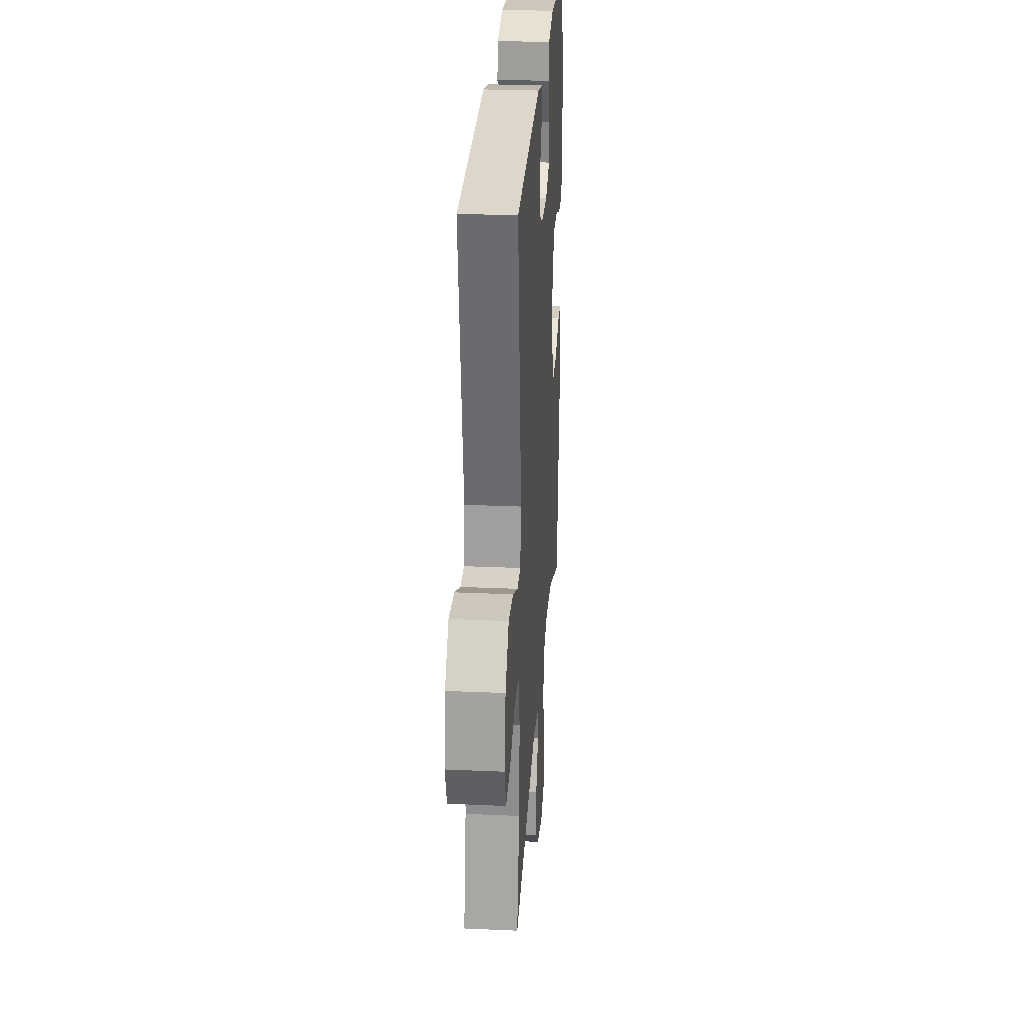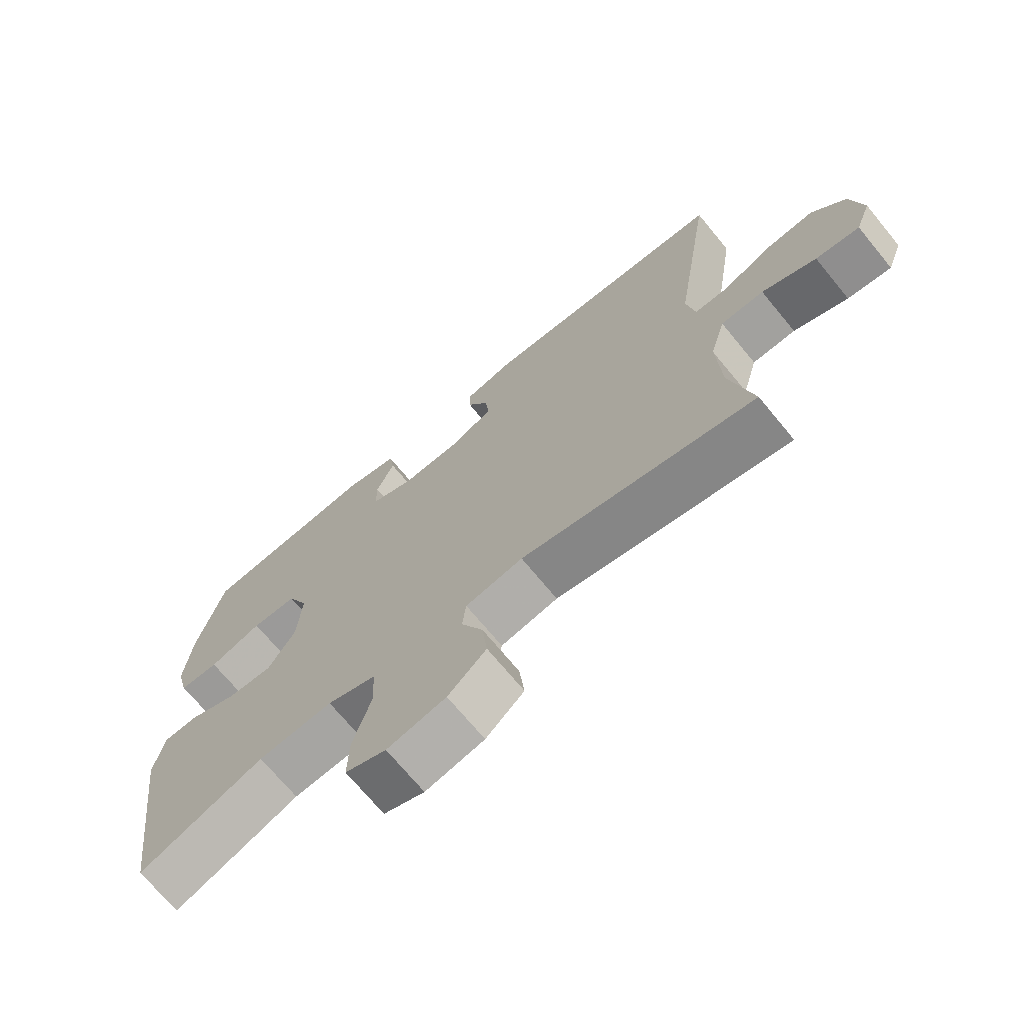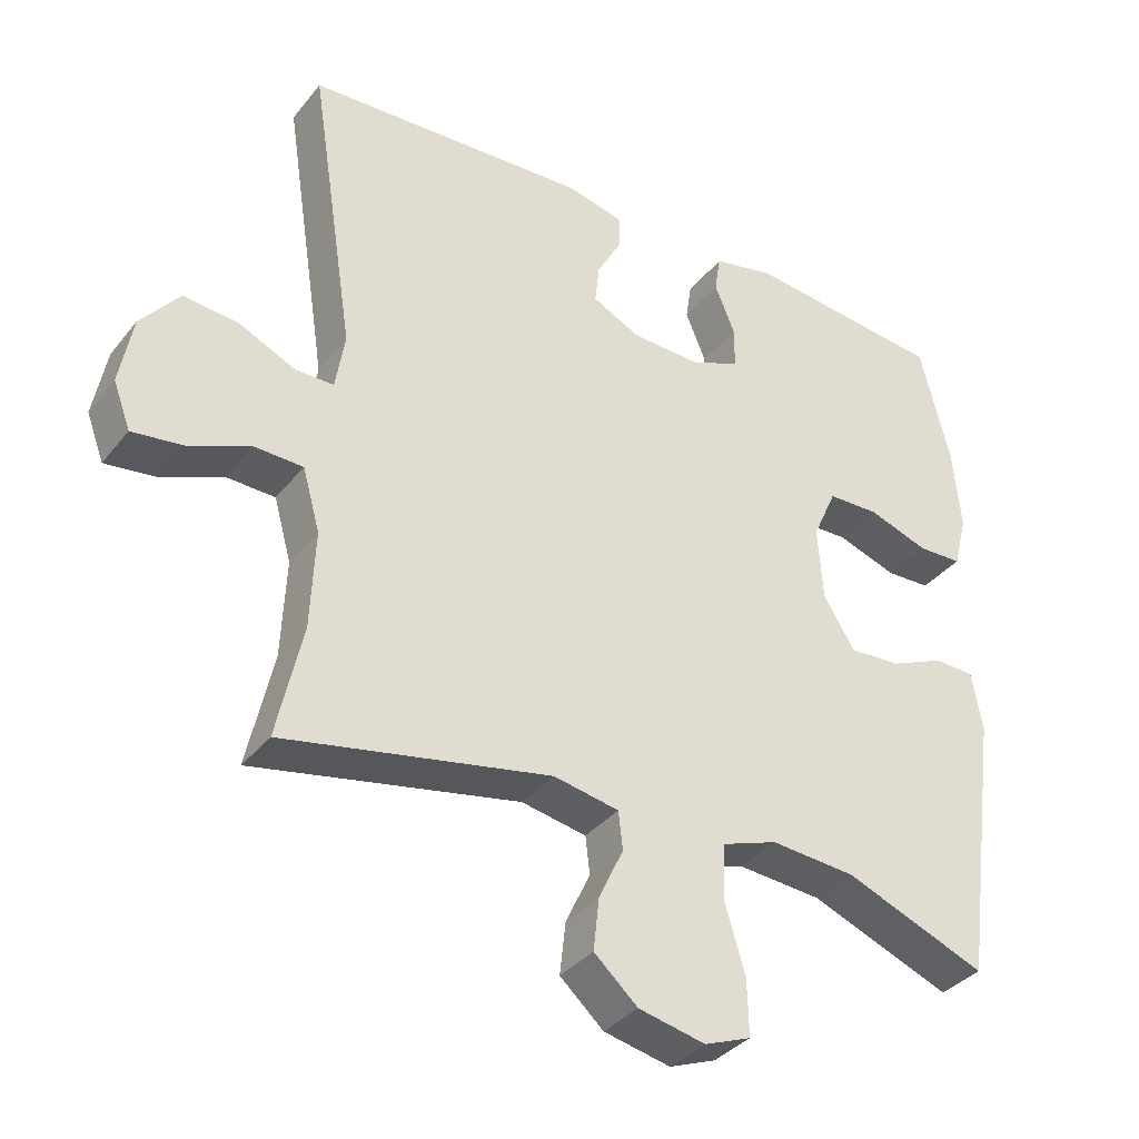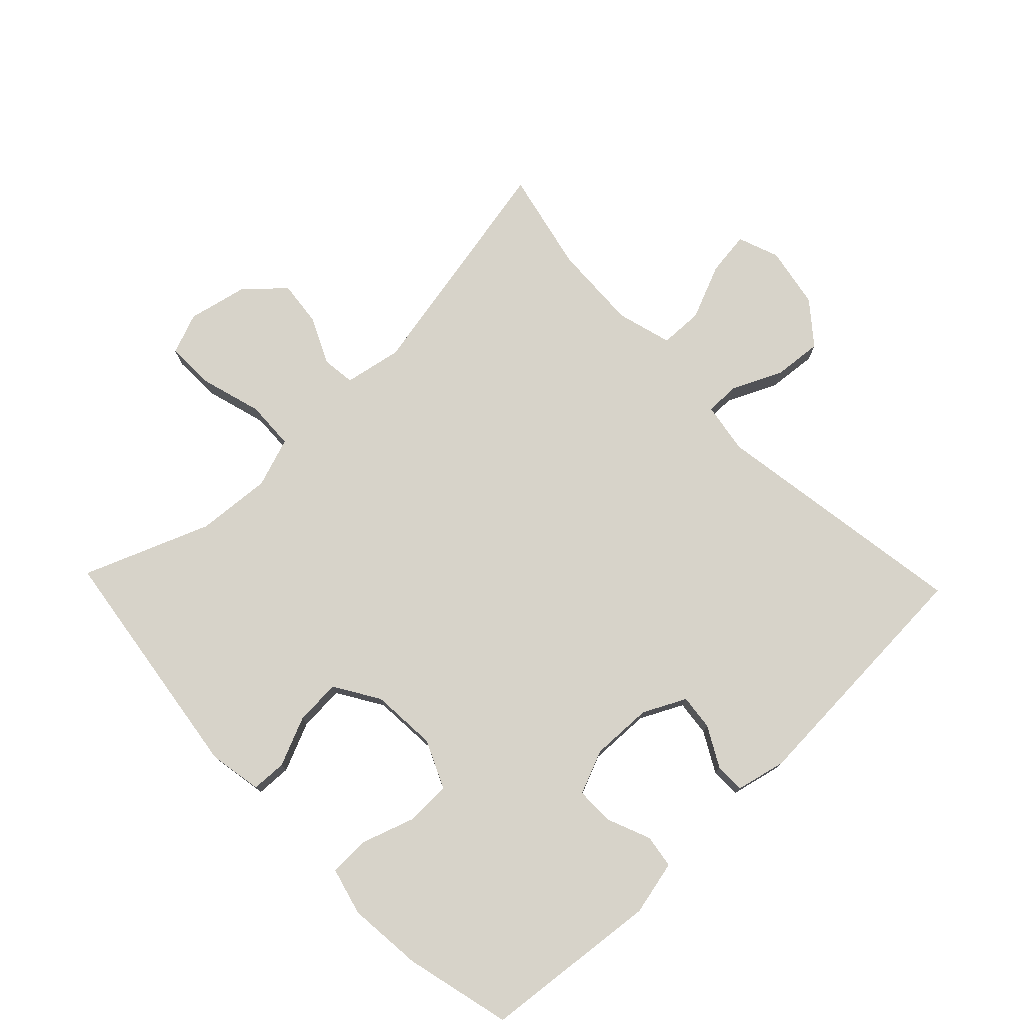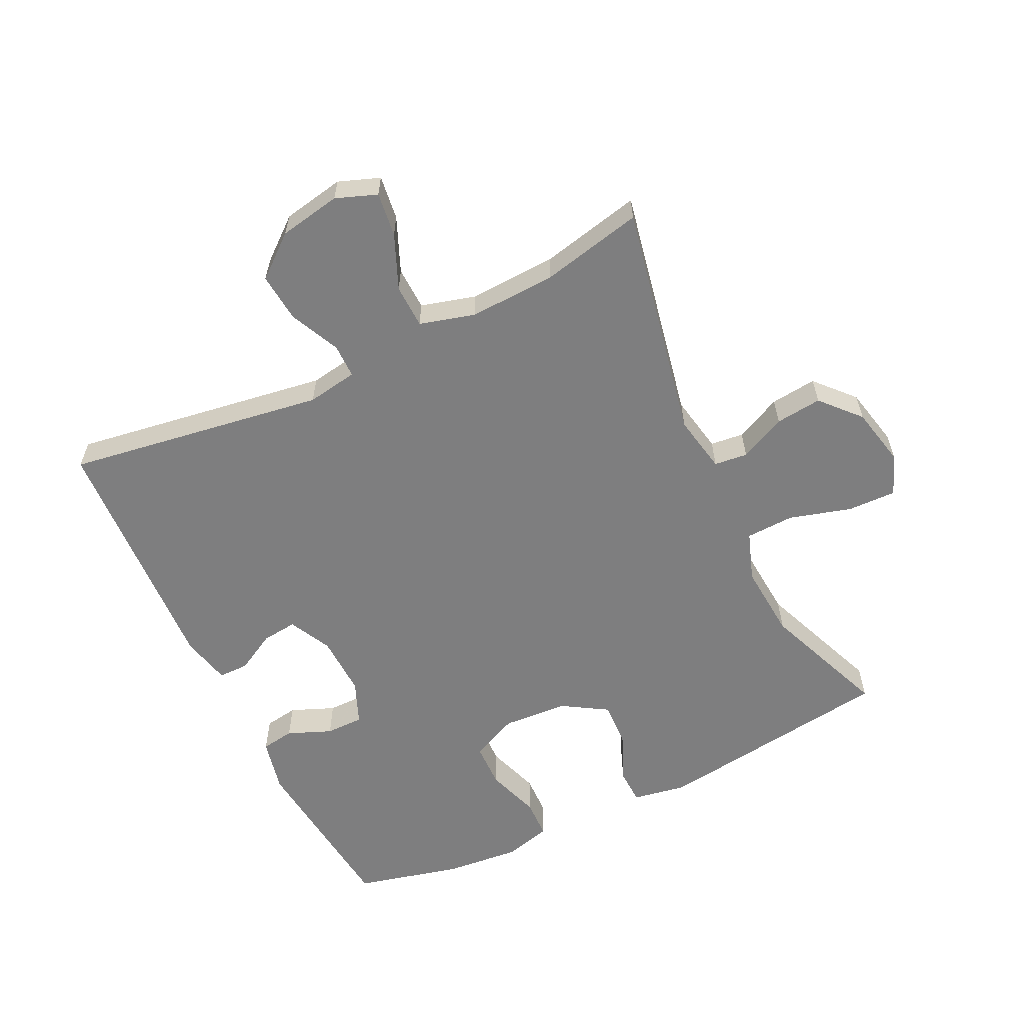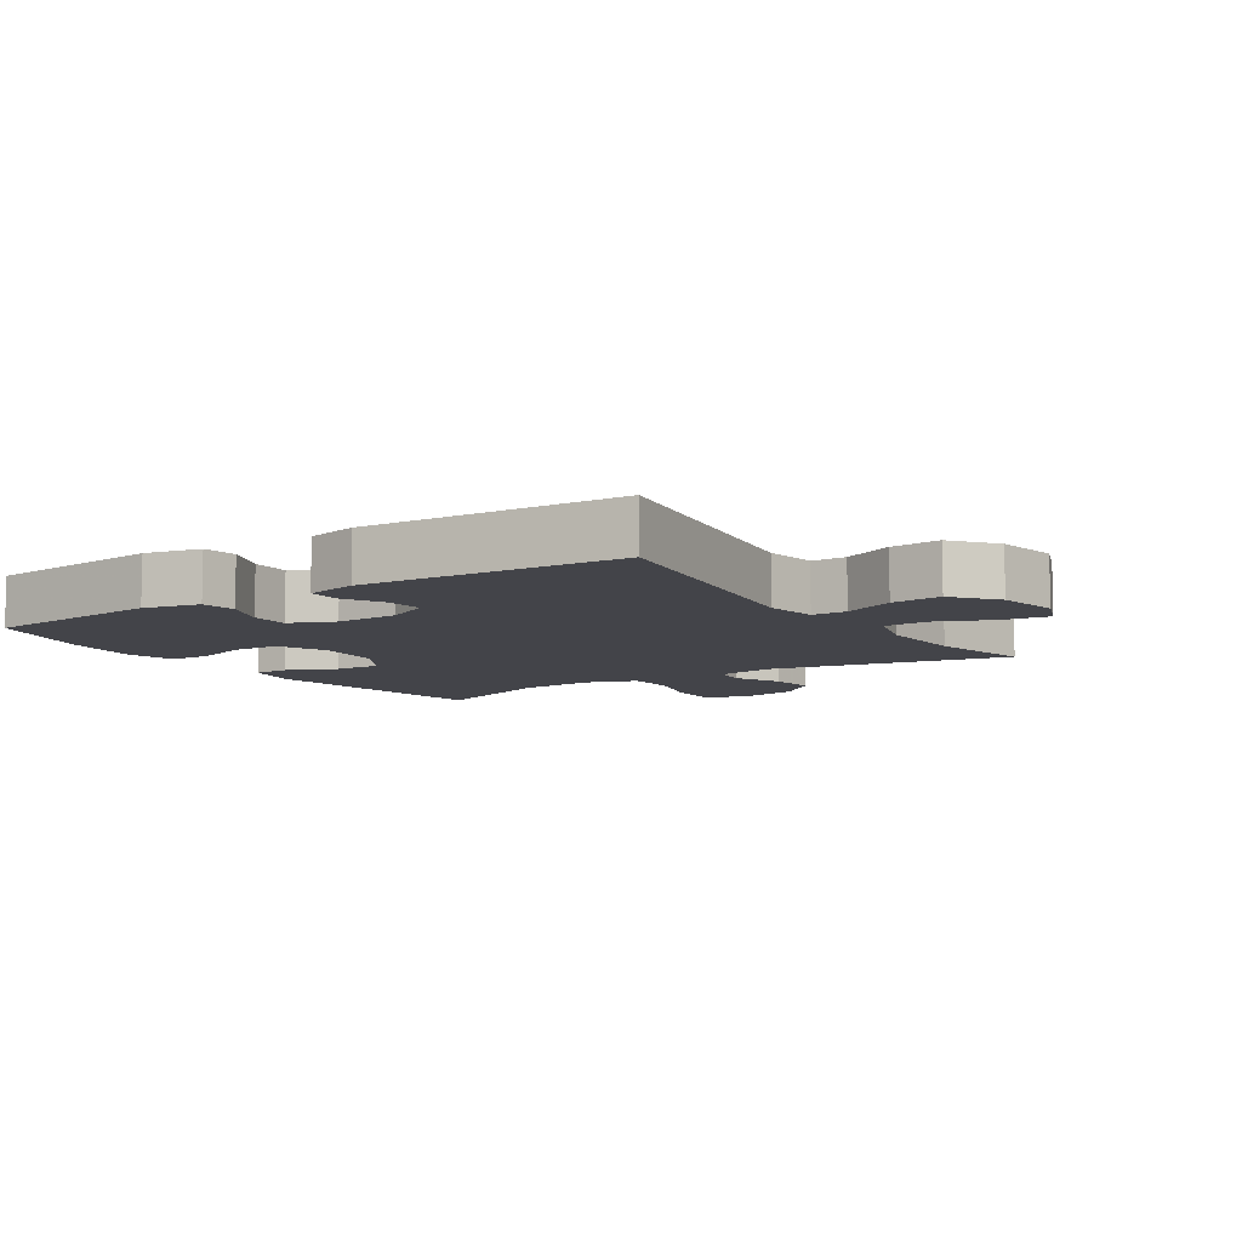
<metadata>
{"format":"obj","ext":"obj","renderer":"f3d","projection":"perspective","resolution":1024,"background":"white","views":[{"elev":27.4,"azim":93.9,"up":"+Z"},{"elev":-70.7,"azim":39.5,"up":"+Z"},{"elev":-35.7,"azim":146.8,"up":"+Z"},{"elev":76.3,"azim":-43.8,"up":"+Y"},{"elev":-59.5,"azim":115.9,"up":"+Y"},{"elev":-8.4,"azim":33.2,"up":"+Y"}]}
</metadata>
<code>
v 0.5 0.07 0.5
v 0.438 0.07 0.097
v 0.451 0.07 0.018
v 0.504 0.07 0.018
v 0.582 0.07 0.054
v 0.658 0.07 0.061
v 0.711 0.07 -0.004
v 0.729 0.07 -0.1
v 0.705 0.07 -0.164
v 0.636 0.07 -0.155
v 0.551 0.07 -0.119
v 0.483 0.07 -0.121
v 0.459 0.07 -0.207
v 0.465 0.07 -0.342
v 0.5 0.07 -0.5
v 0.133 0.07 -0.427
v 0.043 0.07 -0.444
v 0.037 0.07 -0.496
v 0.071 0.07 -0.568
v 0.079 0.07 -0.64
v 0.019 0.07 -0.694
v -0.073 0.07 -0.714
v -0.137 0.07 -0.689
v -0.135 0.07 -0.613
v -0.107 0.07 -0.517
v -0.11 0.07 -0.441
v -0.187 0.07 -0.414
v -0.304 0.07 -0.423
v -0.5 0.07 -0.5
v -0.551 0.07 -0.125
v -0.536 0.07 -0.042
v -0.481 0.07 -0.04
v -0.405 0.07 -0.073
v -0.334 0.07 -0.077
v -0.291 0.07 -0.007
v -0.284 0.07 0.095
v -0.317 0.07 0.169
v -0.388 0.07 0.171
v -0.471 0.07 0.143
v -0.533 0.07 0.145
v -0.552 0.07 0.219
v -0.541 0.07 0.335
v -0.5 0.07 0.5
v -0.225 0.07 0.529
v -0.14 0.07 0.51
v -0.132 0.07 0.458
v -0.16 0.07 0.39
v -0.16 0.07 0.331
v -0.092 0.07 0.303
v 0.004 0.07 0.306
v 0.07 0.07 0.339
v 0.064 0.07 0.394
v 0.03 0.07 0.456
v 0.03 0.07 0.503
v 0.108 0.07 0.521
v 0.5 0 0.5
v 0.438 0 0.097
v 0.451 0 0.018
v 0.504 0 0.018
v 0.582 0 0.054
v 0.658 0 0.061
v 0.711 0 -0.004
v 0.729 0 -0.1
v 0.705 0 -0.164
v 0.636 0 -0.155
v 0.551 0 -0.119
v 0.483 0 -0.121
v 0.459 0 -0.207
v 0.465 0 -0.342
v 0.5 0 -0.5
v 0.133 0 -0.427
v 0.043 0 -0.444
v 0.037 0 -0.496
v 0.071 0 -0.568
v 0.079 0 -0.64
v 0.019 0 -0.694
v -0.073 0 -0.714
v -0.137 0 -0.689
v -0.135 0 -0.613
v -0.107 0 -0.517
v -0.11 0 -0.441
v -0.187 0 -0.414
v -0.304 0 -0.423
v -0.5 0 -0.5
v -0.551 0 -0.125
v -0.536 0 -0.042
v -0.481 0 -0.04
v -0.405 0 -0.073
v -0.334 0 -0.077
v -0.291 0 -0.007
v -0.284 0 0.095
v -0.317 0 0.169
v -0.388 0 0.171
v -0.471 0 0.143
v -0.533 0 0.145
v -0.552 0 0.219
v -0.541 0 0.335
v -0.5 0 0.5
v -0.225 0 0.529
v -0.14 0 0.51
v -0.132 0 0.458
v -0.16 0 0.39
v -0.16 0 0.331
v -0.092 0 0.303
v 0.004 0 0.306
v 0.07 0 0.339
v 0.064 0 0.394
v 0.03 0 0.456
v 0.03 0 0.503
v 0.108 0 0.521
f 55 1 2
f 54 55 2
f 53 54 2
f 52 53 2
f 51 52 2 3
f 50 51 3
f 49 50 3
f 48 49 3
f 45 46 47
f 44 45 47
f 43 44 47
f 42 43 47
f 41 42 47
f 40 41 47
f 39 40 47
f 38 39 47
f 37 38 47 48
f 36 37 48 3
f 31 32 33
f 30 31 33
f 29 30 33
f 28 29 33
f 27 28 33 34
f 26 27 34 35
f 23 24 25
f 22 23 25
f 21 22 25
f 20 21 25
f 19 20 25
f 18 19 25
f 17 18 25 26
f 35 36 3
f 26 35 3
f 17 26 3
f 16 17 3
f 9 10 11
f 8 9 11
f 7 8 11
f 6 7 11
f 5 6 11
f 4 5 11
f 4 11 12
f 3 4 12 13
f 14 15 16
f 13 14 16
f 3 13 16
f 57 56 110
f 57 110 109
f 57 109 108
f 57 108 107
f 58 57 107 106
f 58 106 105
f 58 105 104
f 58 104 103
f 102 101 100
f 102 100 99
f 102 99 98
f 102 98 97
f 102 97 96
f 102 96 95
f 102 95 94
f 102 94 93
f 103 102 93 92
f 58 103 92 91
f 88 87 86
f 88 86 85
f 88 85 84
f 88 84 83
f 89 88 83 82
f 90 89 82 81
f 80 79 78
f 80 78 77
f 80 77 76
f 80 76 75
f 80 75 74
f 80 74 73
f 81 80 73 72
f 58 91 90
f 58 90 81
f 58 81 72
f 58 72 71
f 66 65 64
f 66 64 63
f 66 63 62
f 66 62 61
f 66 61 60
f 66 60 59
f 67 66 59
f 68 67 59 58
f 71 70 69
f 71 69 68
f 71 68 58
f 1 56 57 2
f 2 57 58 3
f 3 58 59 4
f 4 59 60 5
f 5 60 61 6
f 6 61 62 7
f 7 62 63 8
f 8 63 64 9
f 9 64 65 10
f 10 65 66 11
f 11 66 67 12
f 12 67 68 13
f 13 68 69 14
f 14 69 70 15
f 15 70 71 16
f 16 71 72 17
f 17 72 73 18
f 18 73 74 19
f 19 74 75 20
f 20 75 76 21
f 21 76 77 22
f 22 77 78 23
f 23 78 79 24
f 24 79 80 25
f 25 80 81 26
f 26 81 82 27
f 27 82 83 28
f 28 83 84 29
f 29 84 85 30
f 30 85 86 31
f 31 86 87 32
f 32 87 88 33
f 33 88 89 34
f 34 89 90 35
f 35 90 91 36
f 36 91 92 37
f 37 92 93 38
f 38 93 94 39
f 39 94 95 40
f 40 95 96 41
f 41 96 97 42
f 42 97 98 43
f 43 98 99 44
f 44 99 100 45
f 45 100 101 46
f 46 101 102 47
f 47 102 103 48
f 48 103 104 49
f 49 104 105 50
f 50 105 106 51
f 51 106 107 52
f 52 107 108 53
f 53 108 109 54
f 54 109 110 55
f 55 110 56 1

</code>
